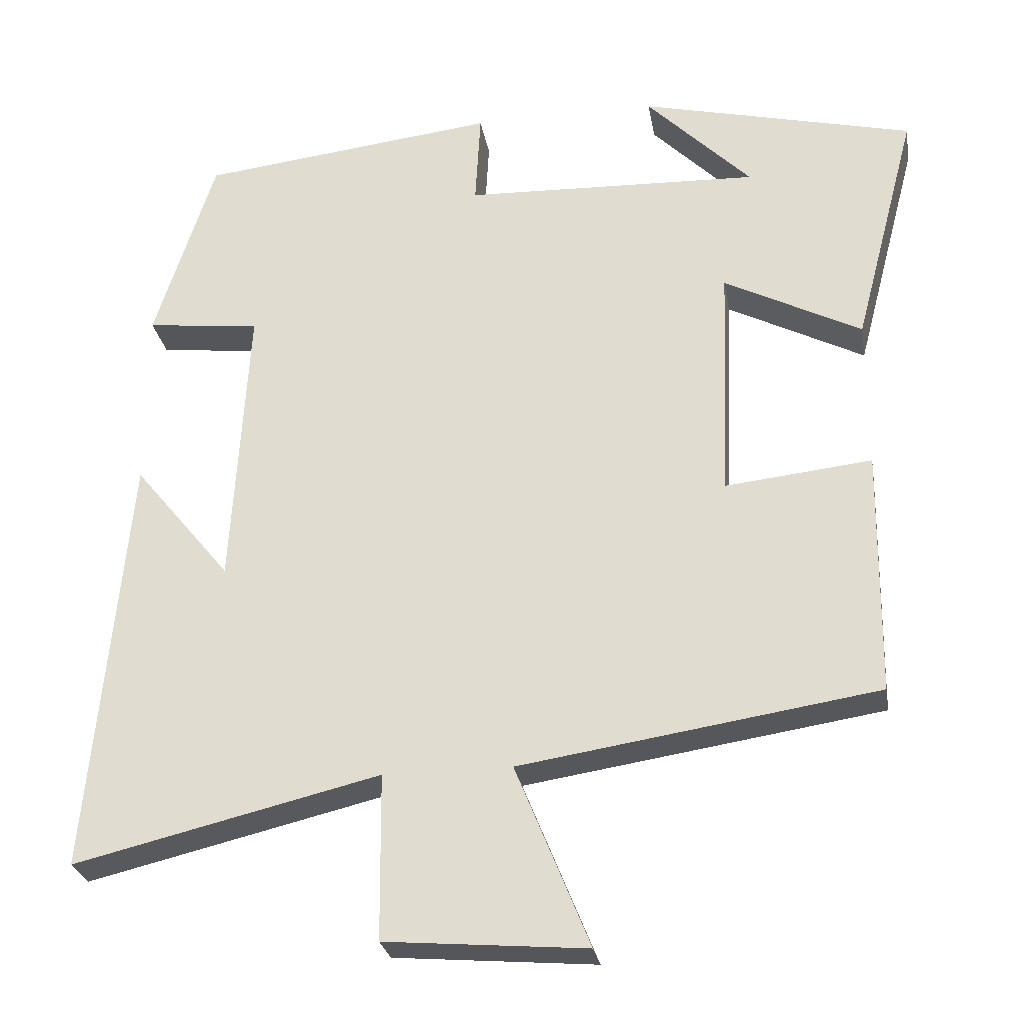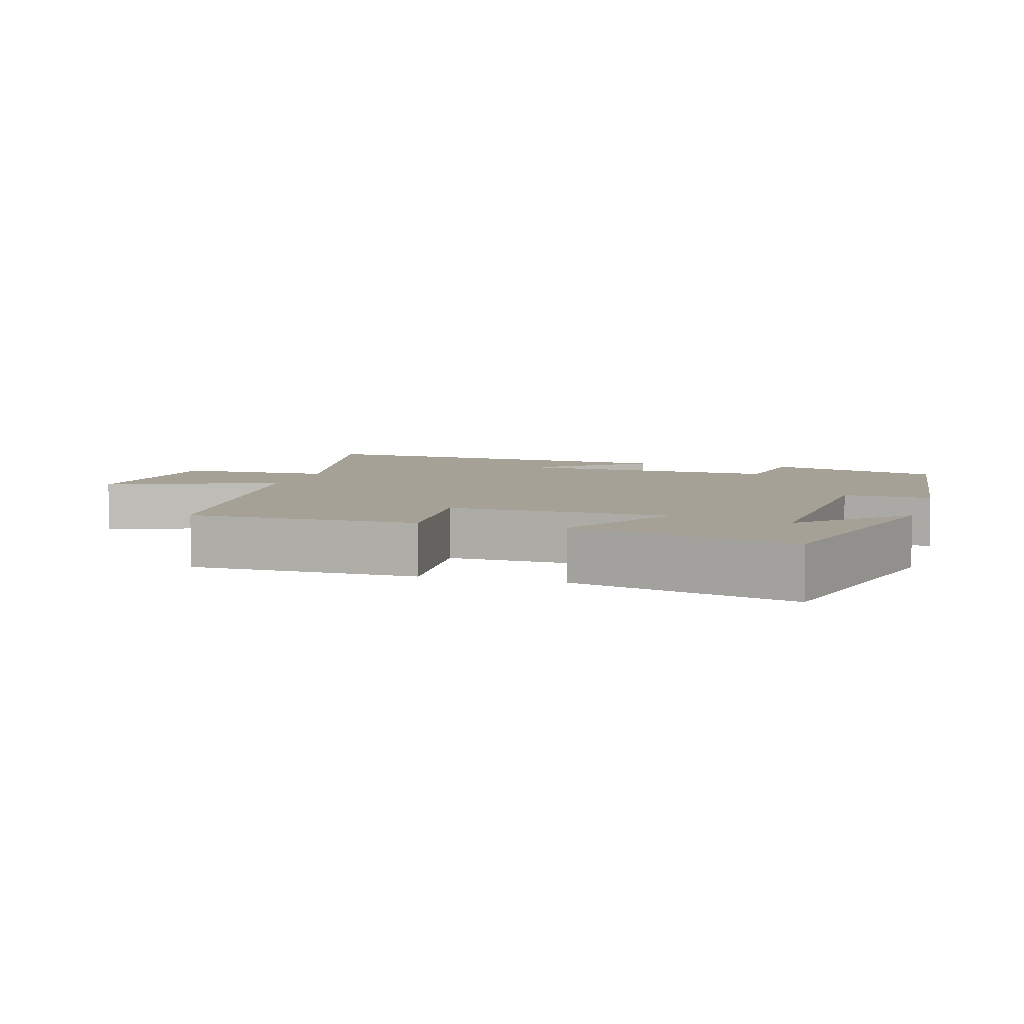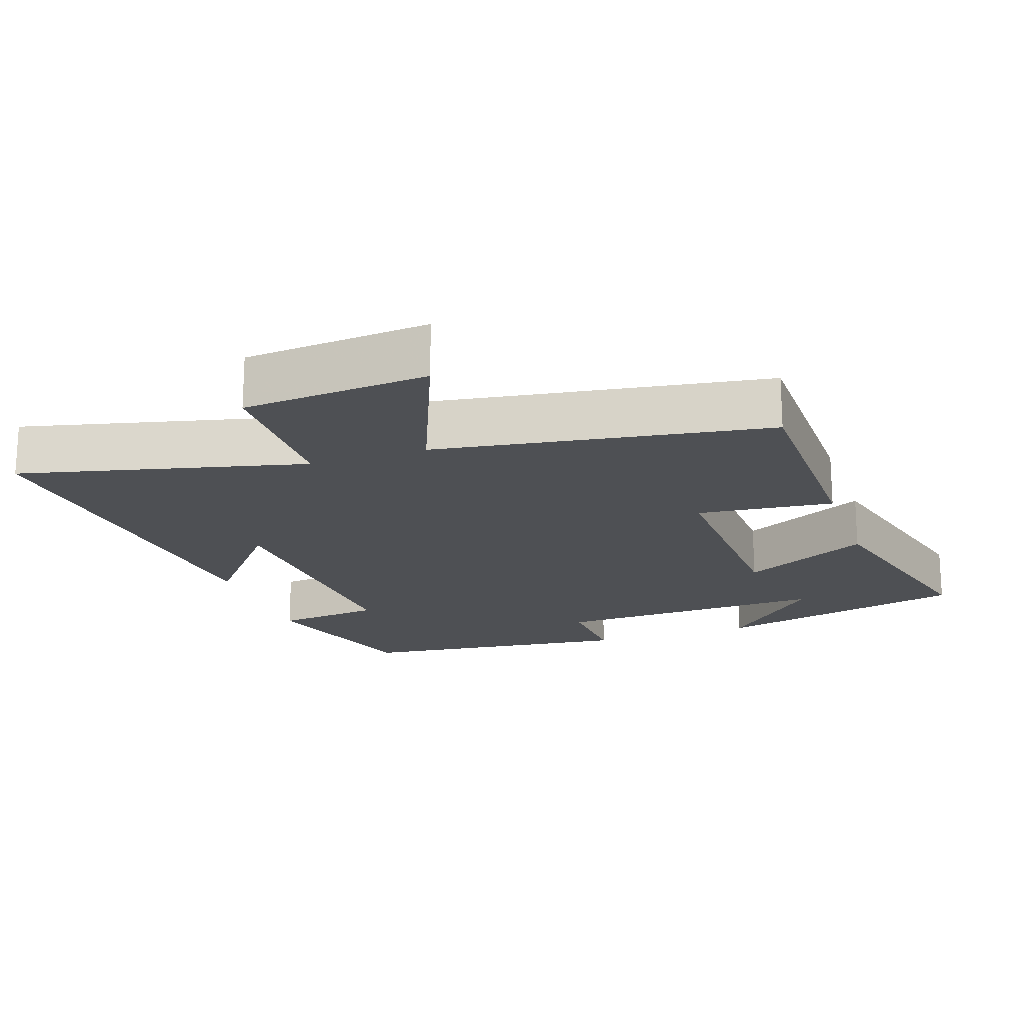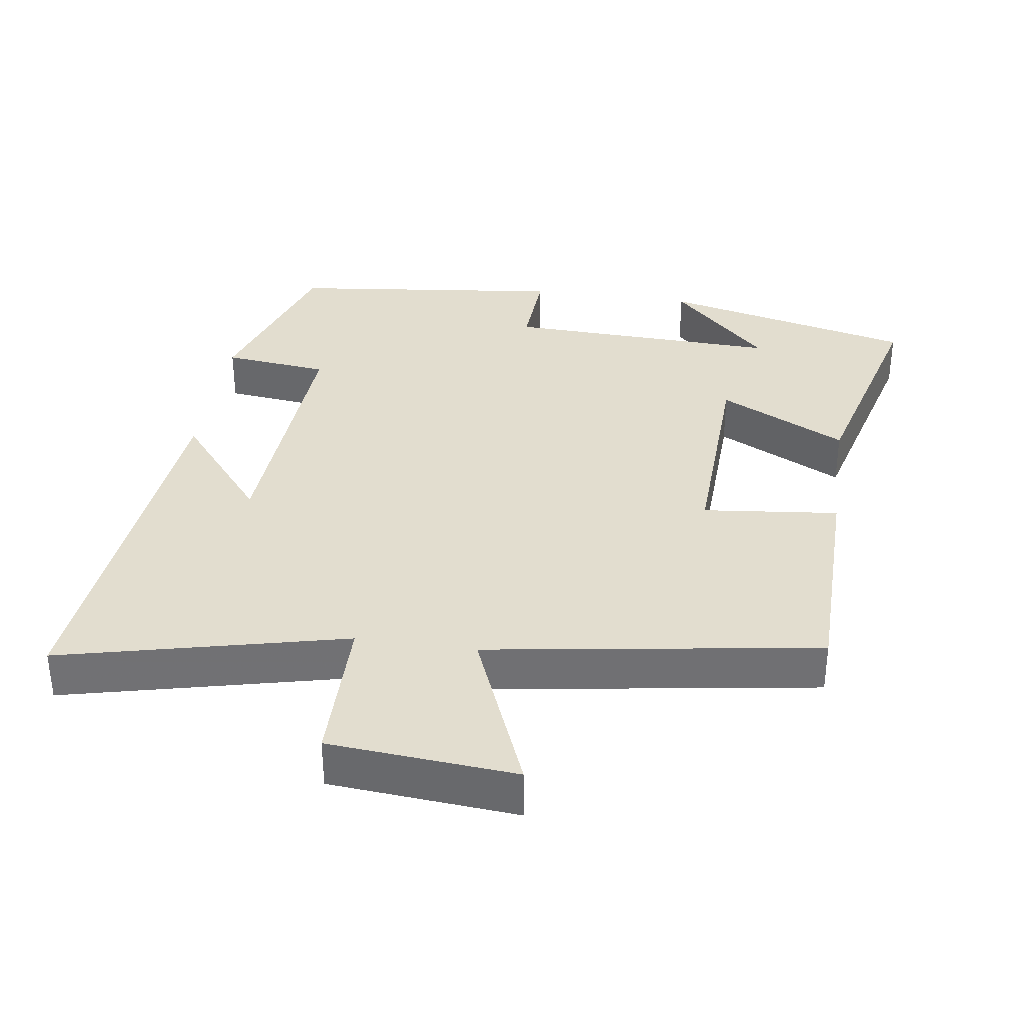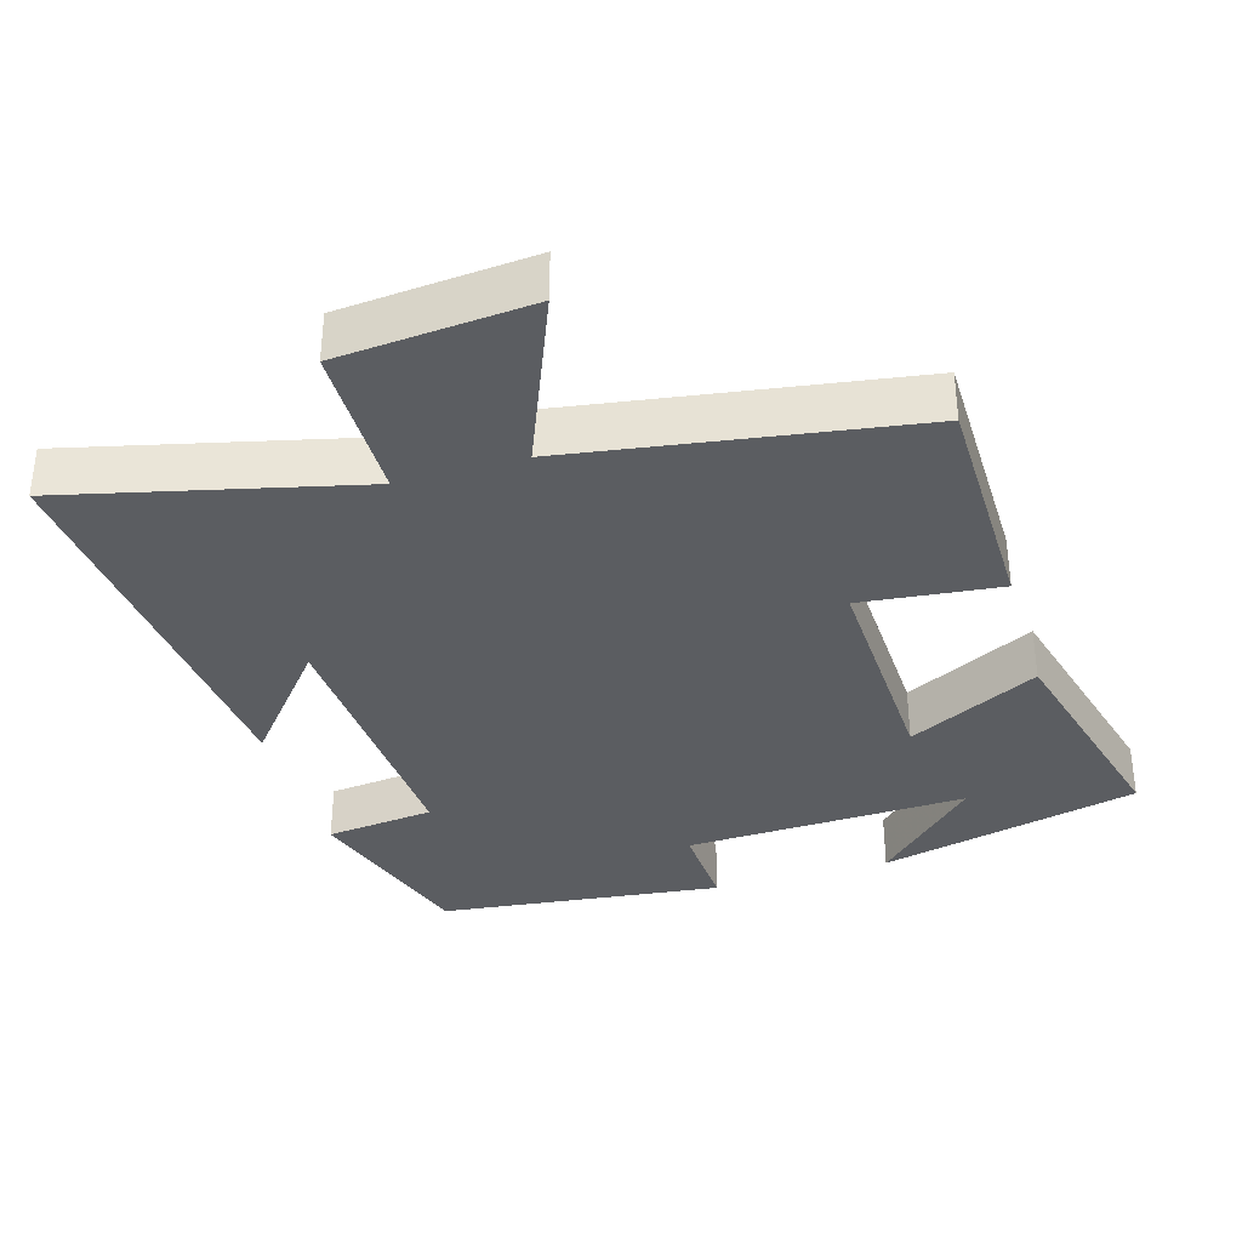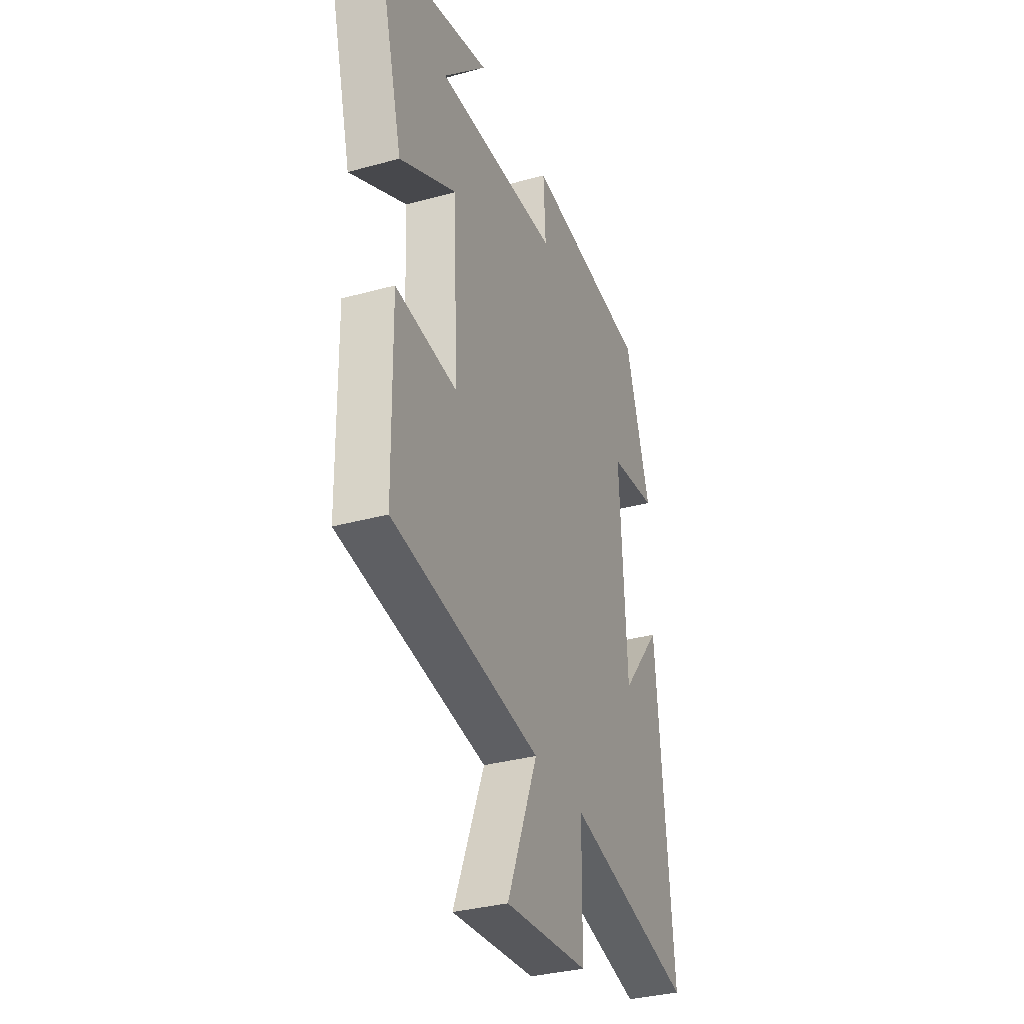
<metadata>
{"format":"obj","ext":"obj","renderer":"f3d","projection":"perspective","resolution":1024,"background":"white","views":[{"elev":-26.9,"azim":-170.4,"up":"+Z"},{"elev":6.0,"azim":-73.4,"up":"+Y"},{"elev":-18.9,"azim":-161.1,"up":"+Y"},{"elev":35.0,"azim":-171.7,"up":"+Y"},{"elev":-35.6,"azim":-163.5,"up":"+Y"},{"elev":-33.3,"azim":-69.2,"up":"+Z"}]}
</metadata>
<code>
v 0.552 0.07 -0.597
v 0.147 0.07 -0.5
v 0.145 0.07 -0.719
v -0.121 0.07 -0.741
v -0.023 0.07 -0.5
v -0.496 0.07 -0.427
v -0.5 0.07 -0.103
v -0.306 0.07 -0.124
v -0.318 0.07 0.19
v -0.5 0.07 0.097
v -0.583 0.07 0.413
v -0.221 0.07 0.5
v -0.36 0.07 0.361
v 0.032 0.07 0.375
v 0.025 0.07 0.5
v 0.42 0.07 0.454
v 0.5 0.07 0.205
v 0.349 0.07 0.188
v 0.371 0.07 -0.194
v 0.5 0.07 -0.037
v 0.552 0 -0.597
v 0.147 0 -0.5
v 0.145 0 -0.719
v -0.121 0 -0.741
v -0.023 0 -0.5
v -0.496 0 -0.427
v -0.5 0 -0.103
v -0.306 0 -0.124
v -0.318 0 0.19
v -0.5 0 0.097
v -0.583 0 0.413
v -0.221 0 0.5
v -0.36 0 0.361
v 0.032 0 0.375
v 0.025 0 0.5
v 0.42 0 0.454
v 0.5 0 0.205
v 0.349 0 0.188
v 0.371 0 -0.194
v 0.5 0 -0.037
f 19 20 1 2
f 18 19 2
f 15 16 17 18
f 14 15 18 2
f 13 14 2 3
f 11 12 13
f 9 10 11 13
f 9 13 3
f 8 9 3
f 5 6 7 8
f 5 8 3
f 3 4 5
f 22 21 40 39
f 22 39 38
f 38 37 36 35
f 22 38 35 34
f 23 22 34 33
f 33 32 31
f 33 31 30 29
f 23 33 29
f 23 29 28
f 28 27 26 25
f 23 28 25
f 25 24 23
f 1 21 22 2
f 2 22 23 3
f 3 23 24 4
f 4 24 25 5
f 5 25 26 6
f 6 26 27 7
f 7 27 28 8
f 8 28 29 9
f 9 29 30 10
f 10 30 31 11
f 11 31 32 12
f 12 32 33 13
f 13 33 34 14
f 14 34 35 15
f 15 35 36 16
f 16 36 37 17
f 17 37 38 18
f 18 38 39 19
f 19 39 40 20
f 20 40 21 1

</code>
